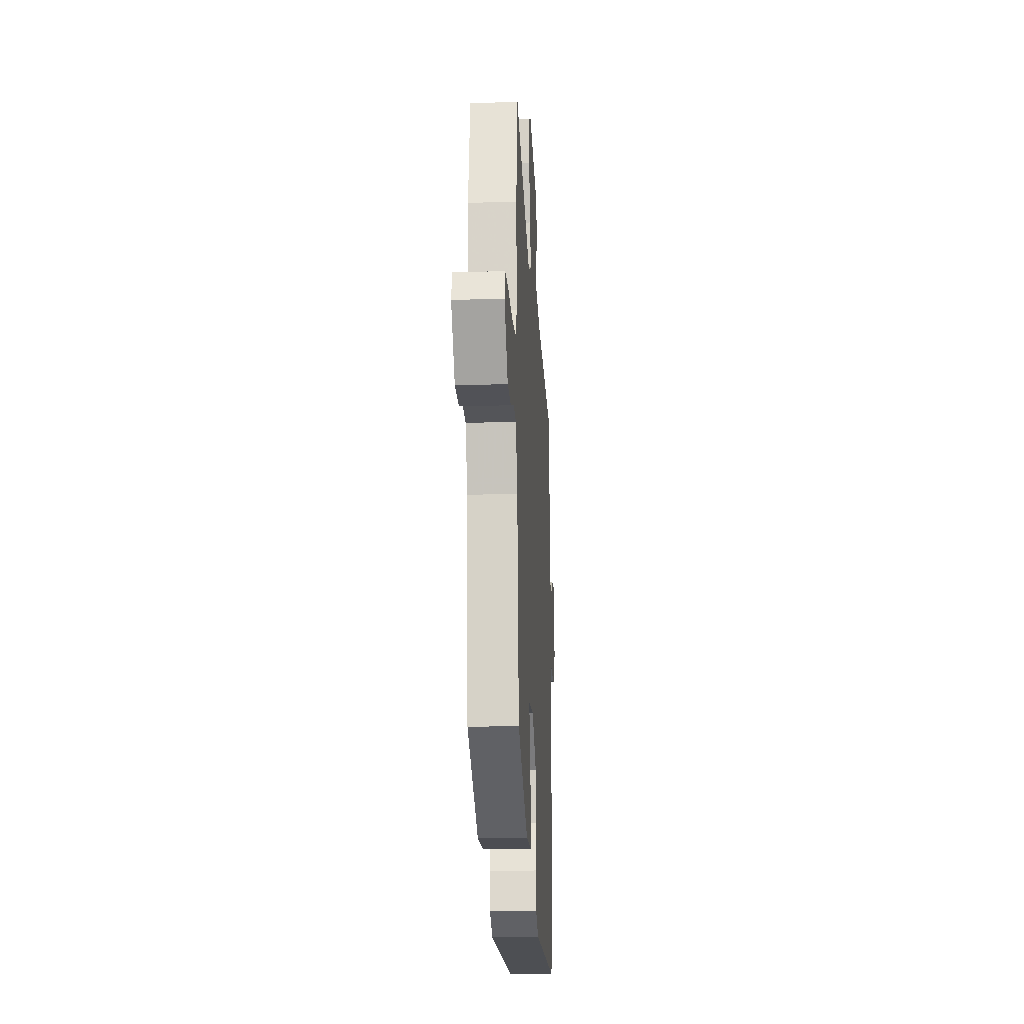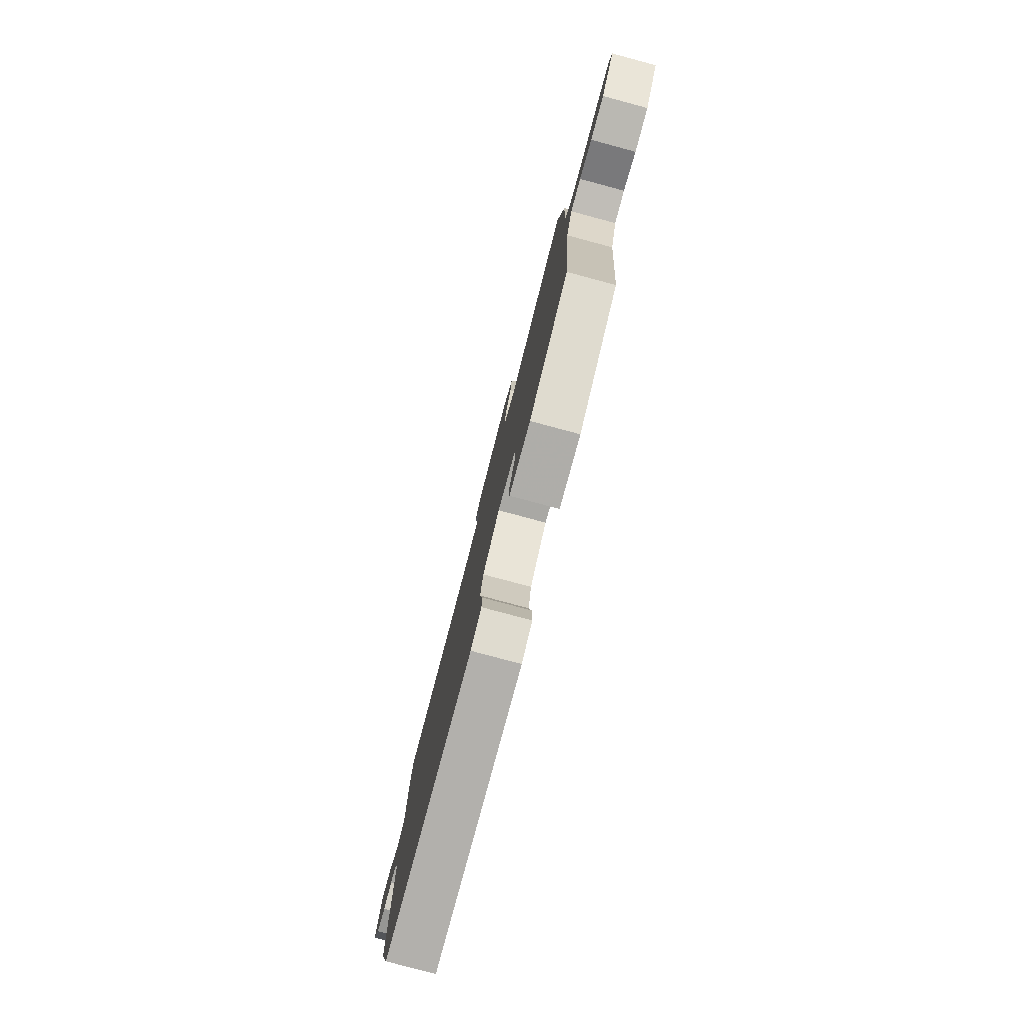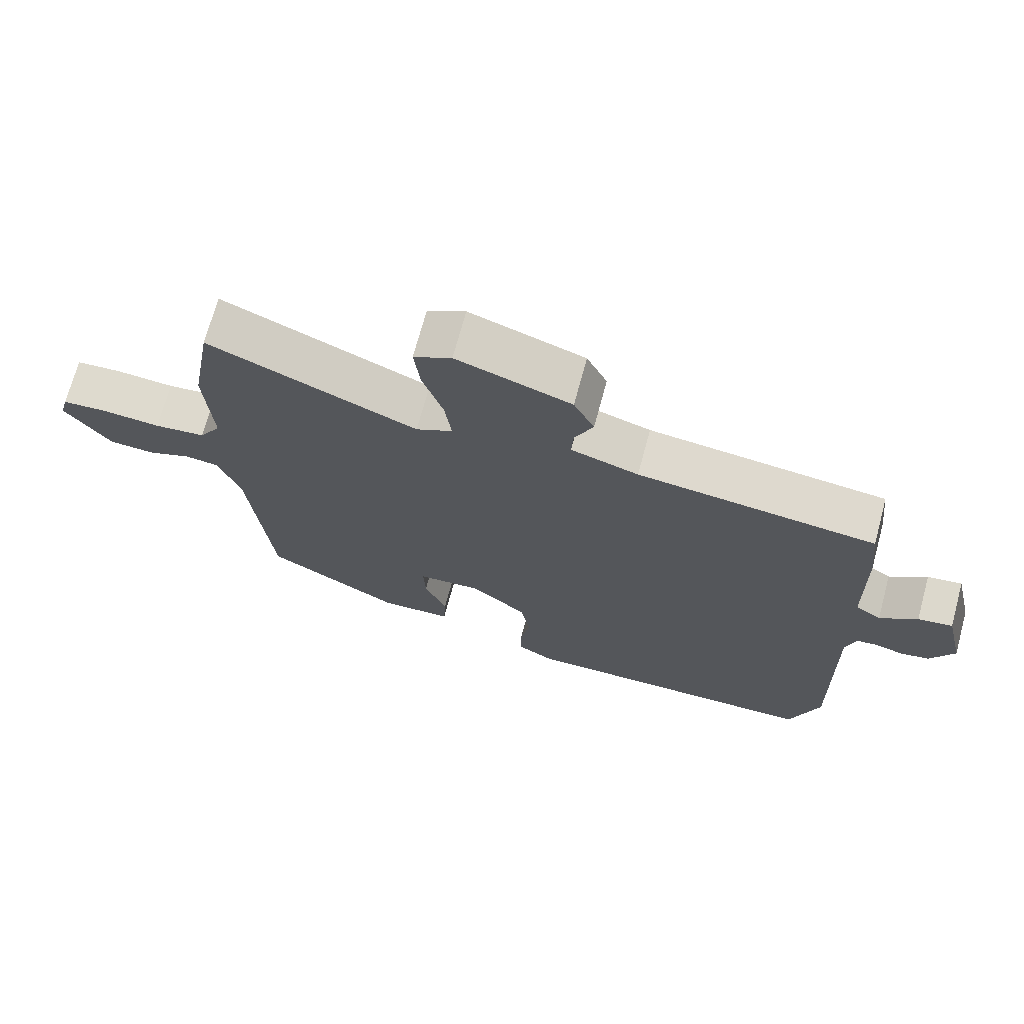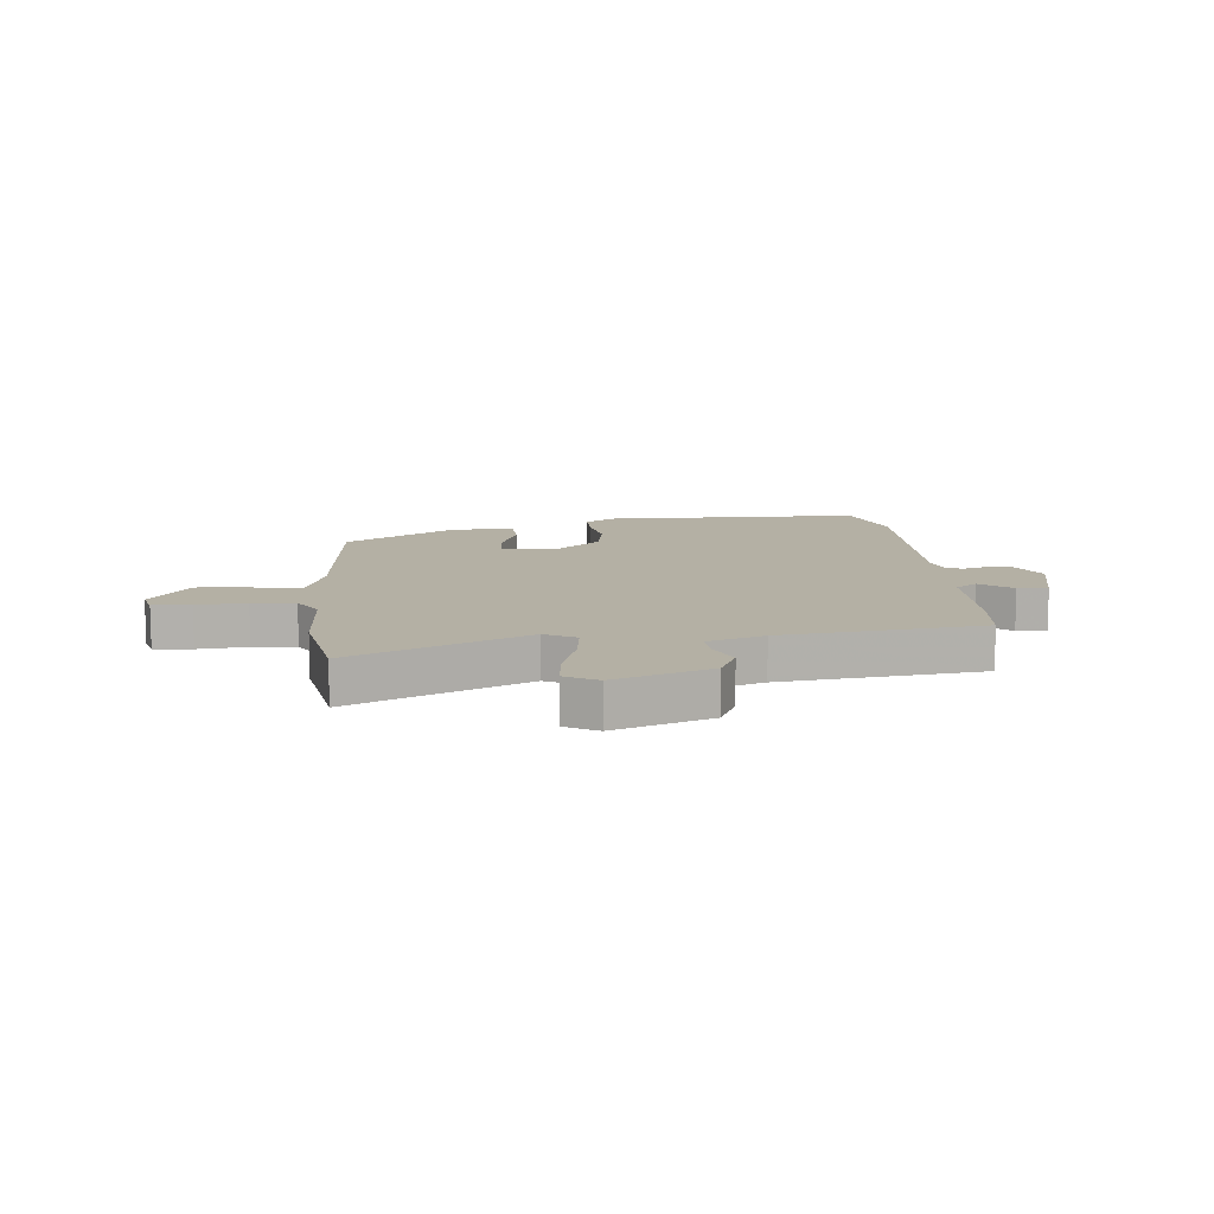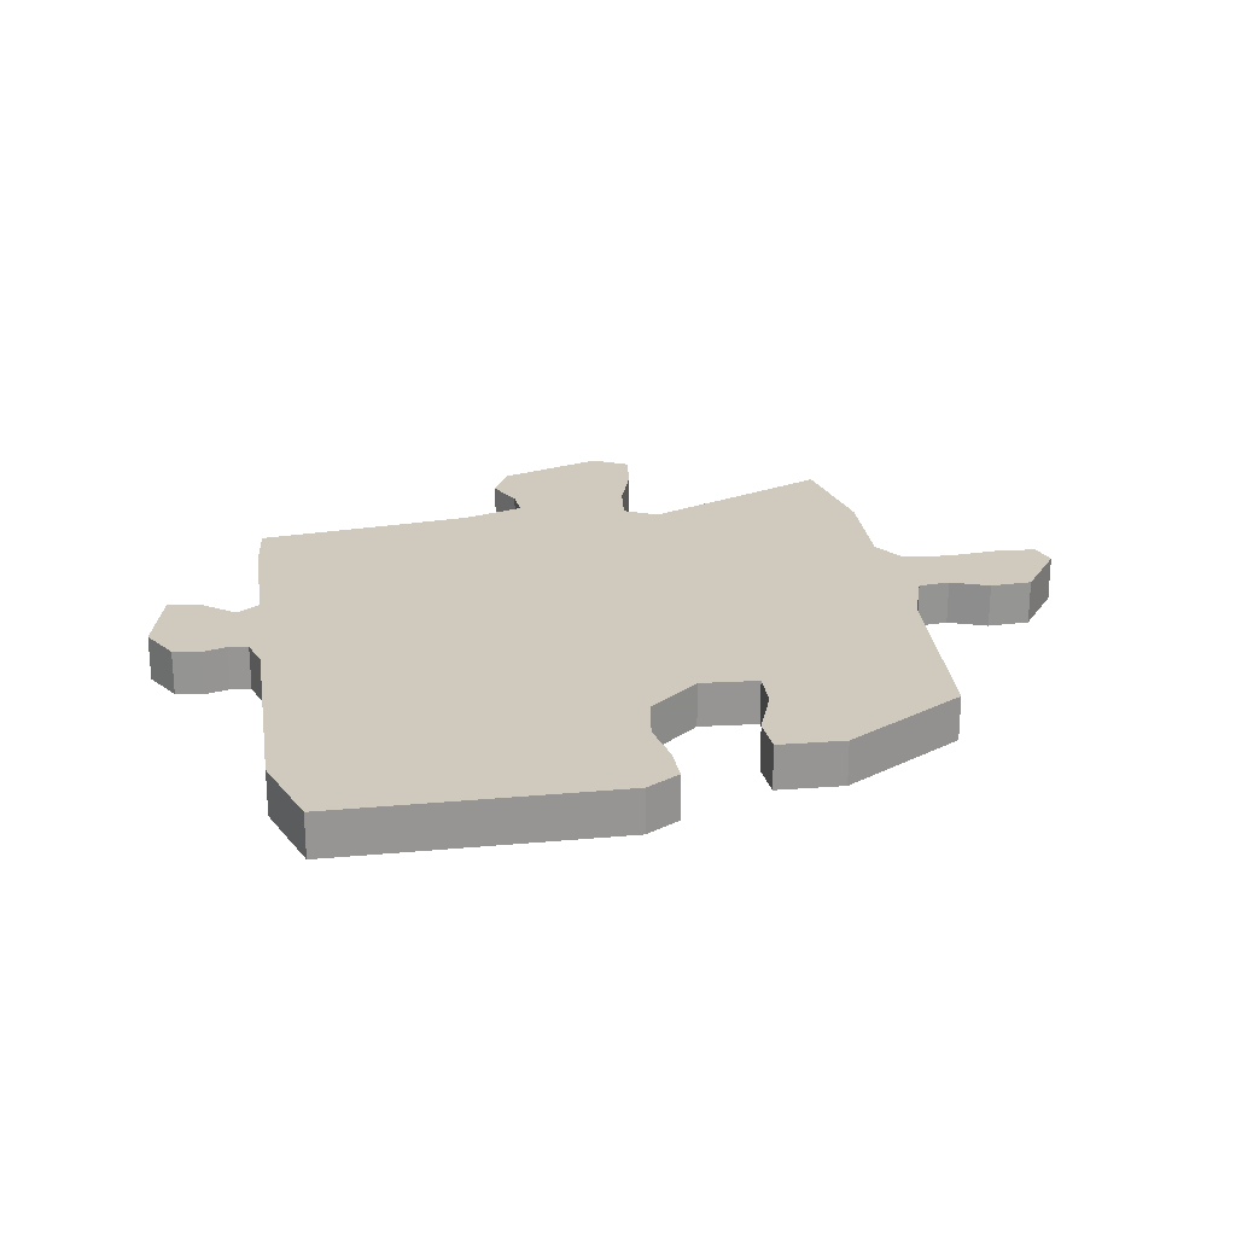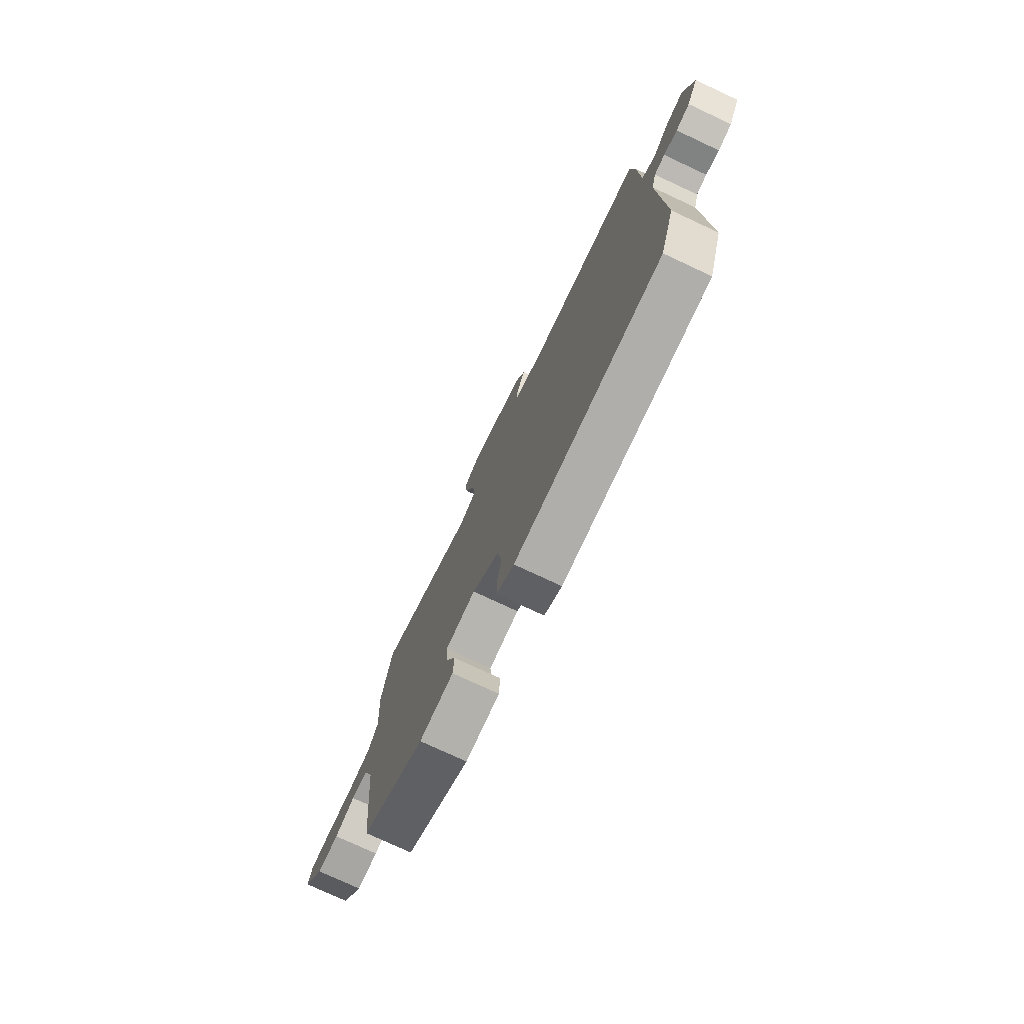
<metadata>
{"format":"obj","ext":"obj","renderer":"f3d","projection":"perspective","resolution":1024,"background":"white","views":[{"elev":-19.1,"azim":-86.5,"up":"+Z"},{"elev":-79.9,"azim":-105.0,"up":"+Z"},{"elev":70.7,"azim":15.1,"up":"+Z"},{"elev":11.5,"azim":-5.8,"up":"+Y"},{"elev":22.8,"azim":169.9,"up":"+Y"},{"elev":-76.5,"azim":65.0,"up":"+Z"}]}
</metadata>
<code>
v 0.501 0.07 0.478
v 0.512 0.07 0.377
v 0.516 0.07 0.183
v 0.554 0.07 0.158
v 0.609 0.07 0.201
v 0.66 0.07 0.209
v 0.689 0.07 0.084
v 0.654 0.07 0.021
v 0.612 0.07 0.012
v 0.571 0.07 0.024
v 0.539 0.07 0.02
v 0.524 0.07 -0.033
v 0.532 0.07 -0.404
v 0.488 0.07 -0.537
v 0.038 0.07 -0.546
v -0.016 0.07 -0.515
v -0.016 0.07 -0.454
v -0.002 0.07 -0.378
v -0.016 0.07 -0.298
v -0.099 0.07 -0.229
v -0.192 0.07 -0.237
v -0.189 0.07 -0.302
v -0.157 0.07 -0.386
v -0.16 0.07 -0.449
v -0.266 0.07 -0.454
v -0.463 0.07 -0.34
v -0.494 0.07 -0.016
v -0.526 0.07 0.079
v -0.577 0.07 0.084
v -0.639 0.07 0.059
v -0.707 0.07 0.062
v -0.774 0.07 0.155
v -0.762 0.07 0.2
v -0.696 0.07 0.205
v -0.61 0.07 0.198
v -0.535 0.07 0.207
v -0.503 0.07 0.259
v -0.513 0.07 0.425
v -0.482 0.07 0.604
v -0.176 0.07 0.473
v -0.122 0.07 0.502
v -0.132 0.07 0.577
v -0.162 0.07 0.668
v -0.171 0.07 0.743
v -0.115 0.07 0.774
v 0.053 0.07 0.717
v 0.083 0.07 0.655
v 0.056 0.07 0.596
v 0.053 0.07 0.547
v 0.152 0.07 0.516
v 0.501 0 0.478
v 0.512 0 0.377
v 0.516 0 0.183
v 0.554 0 0.158
v 0.609 0 0.201
v 0.66 0 0.209
v 0.689 0 0.084
v 0.654 0 0.021
v 0.612 0 0.012
v 0.571 0 0.024
v 0.539 0 0.02
v 0.524 0 -0.033
v 0.532 0 -0.404
v 0.488 0 -0.537
v 0.038 0 -0.546
v -0.016 0 -0.515
v -0.016 0 -0.454
v -0.002 0 -0.378
v -0.016 0 -0.298
v -0.099 0 -0.229
v -0.192 0 -0.237
v -0.189 0 -0.302
v -0.157 0 -0.386
v -0.16 0 -0.449
v -0.266 0 -0.454
v -0.463 0 -0.34
v -0.494 0 -0.016
v -0.526 0 0.079
v -0.577 0 0.084
v -0.639 0 0.059
v -0.707 0 0.062
v -0.774 0 0.155
v -0.762 0 0.2
v -0.696 0 0.205
v -0.61 0 0.198
v -0.535 0 0.207
v -0.503 0 0.259
v -0.513 0 0.425
v -0.482 0 0.604
v -0.176 0 0.473
v -0.122 0 0.502
v -0.132 0 0.577
v -0.162 0 0.668
v -0.171 0 0.743
v -0.115 0 0.774
v 0.053 0 0.717
v 0.083 0 0.655
v 0.056 0 0.596
v 0.053 0 0.547
v 0.152 0 0.516
f 45 46 47 48
f 45 48 49
f 42 43 44 45
f 41 42 45 49
f 40 41 49 50
f 37 38 39 40
f 36 37 40 50
f 32 33 34 35
f 32 35 36
f 29 30 31 32
f 28 29 32 36
f 27 28 36 50
f 22 23 24 25
f 21 22 25 26
f 15 16 17 18
f 15 18 19
f 12 13 14 15
f 11 12 15 19
f 7 8 9 10
f 7 10 11
f 4 5 6 7
f 4 7 11
f 3 4 11 19
f 21 26 27 50
f 20 21 50 1
f 3 19 20
f 1 2 3 20
f 98 97 96 95
f 99 98 95
f 95 94 93 92
f 99 95 92 91
f 100 99 91 90
f 90 89 88 87
f 100 90 87 86
f 85 84 83 82
f 86 85 82
f 82 81 80 79
f 86 82 79 78
f 100 86 78 77
f 75 74 73 72
f 76 75 72 71
f 68 67 66 65
f 69 68 65
f 65 64 63 62
f 69 65 62 61
f 60 59 58 57
f 61 60 57
f 57 56 55 54
f 61 57 54
f 69 61 54 53
f 100 77 76 71
f 51 100 71 70
f 70 69 53
f 70 53 52 51
f 1 51 52 2
f 2 52 53 3
f 3 53 54 4
f 4 54 55 5
f 5 55 56 6
f 6 56 57 7
f 7 57 58 8
f 8 58 59 9
f 9 59 60 10
f 10 60 61 11
f 11 61 62 12
f 12 62 63 13
f 13 63 64 14
f 14 64 65 15
f 15 65 66 16
f 16 66 67 17
f 17 67 68 18
f 18 68 69 19
f 19 69 70 20
f 20 70 71 21
f 21 71 72 22
f 22 72 73 23
f 23 73 74 24
f 24 74 75 25
f 25 75 76 26
f 26 76 77 27
f 27 77 78 28
f 28 78 79 29
f 29 79 80 30
f 30 80 81 31
f 31 81 82 32
f 32 82 83 33
f 33 83 84 34
f 34 84 85 35
f 35 85 86 36
f 36 86 87 37
f 37 87 88 38
f 38 88 89 39
f 39 89 90 40
f 40 90 91 41
f 41 91 92 42
f 42 92 93 43
f 43 93 94 44
f 44 94 95 45
f 45 95 96 46
f 46 96 97 47
f 47 97 98 48
f 48 98 99 49
f 49 99 100 50
f 50 100 51 1

</code>
